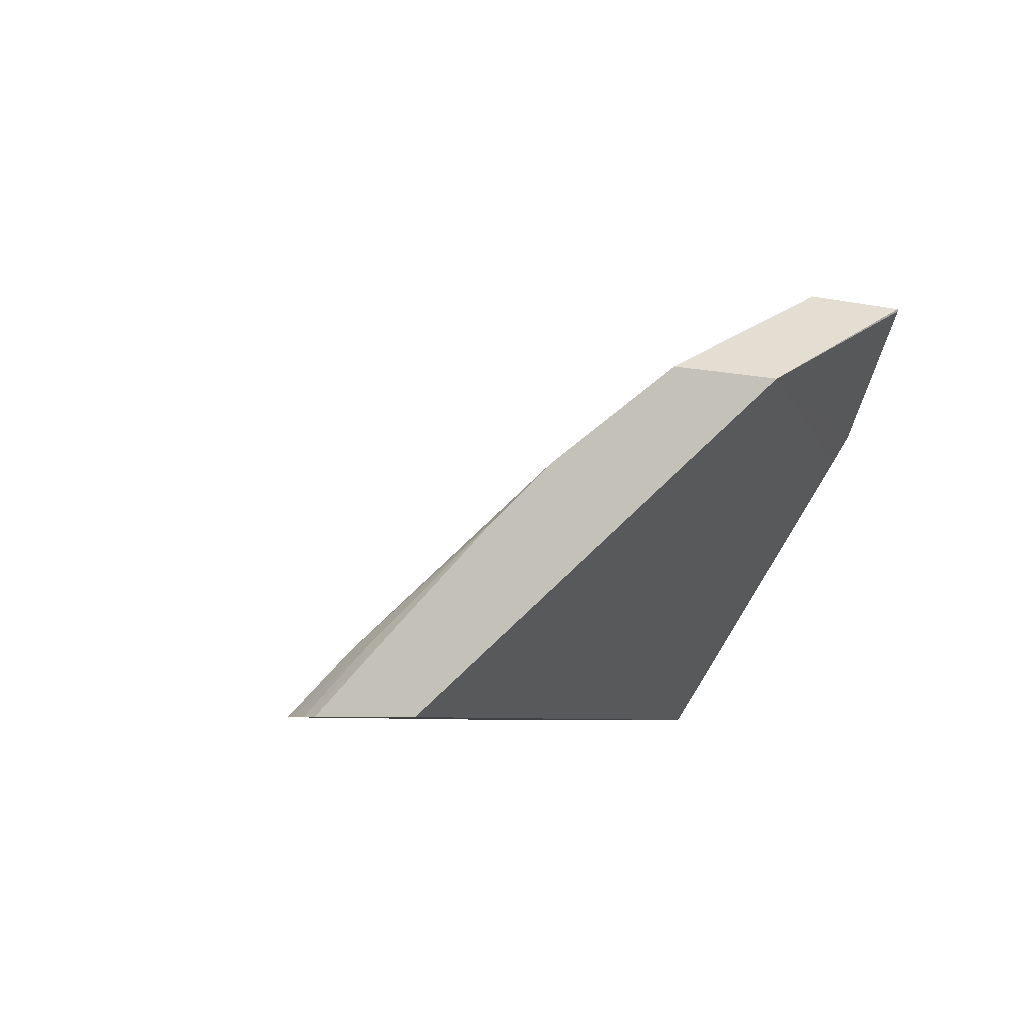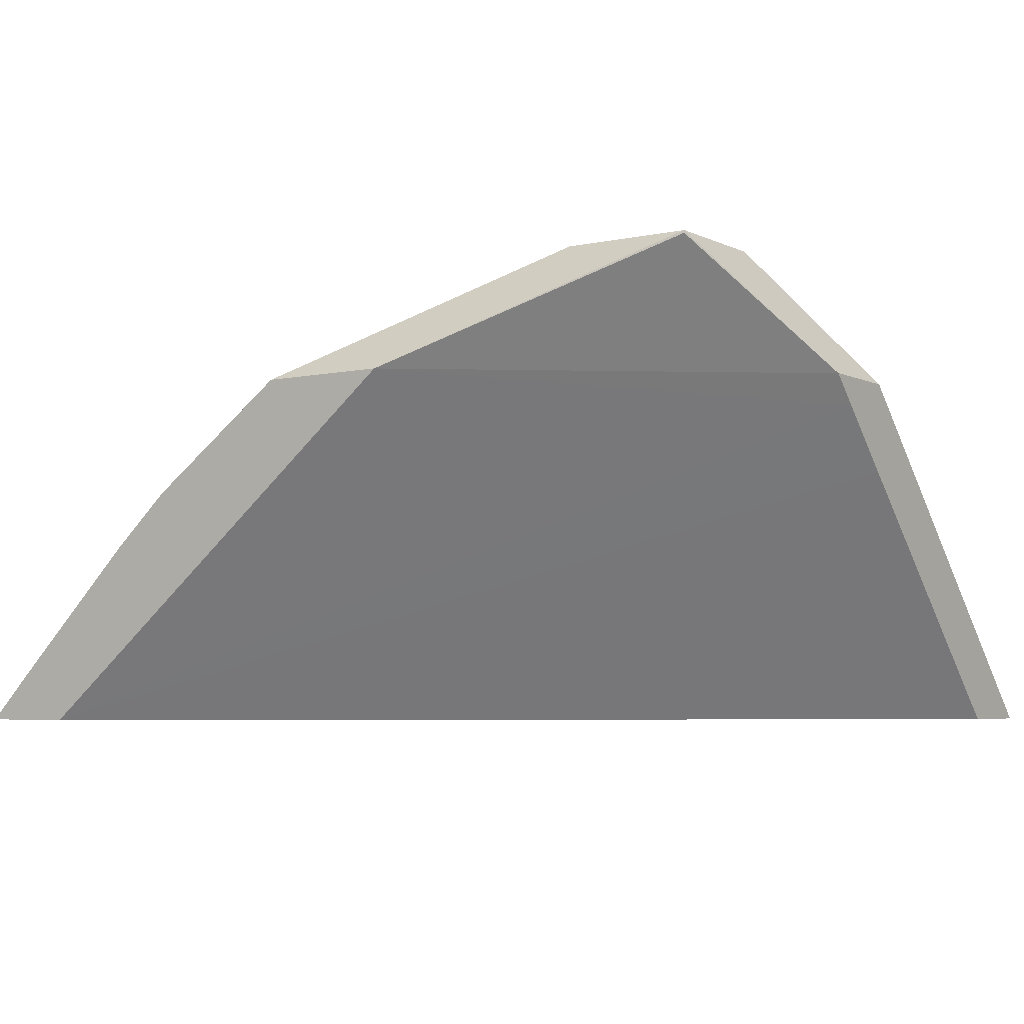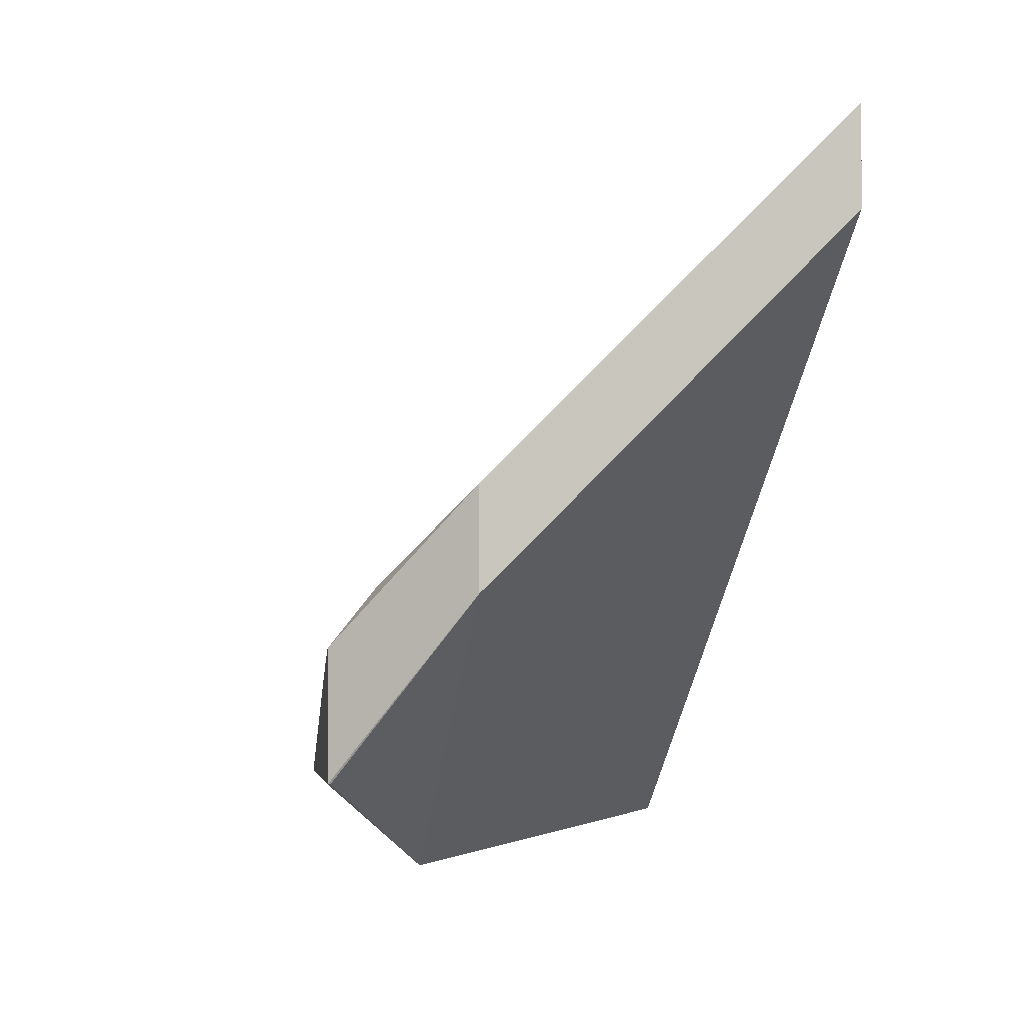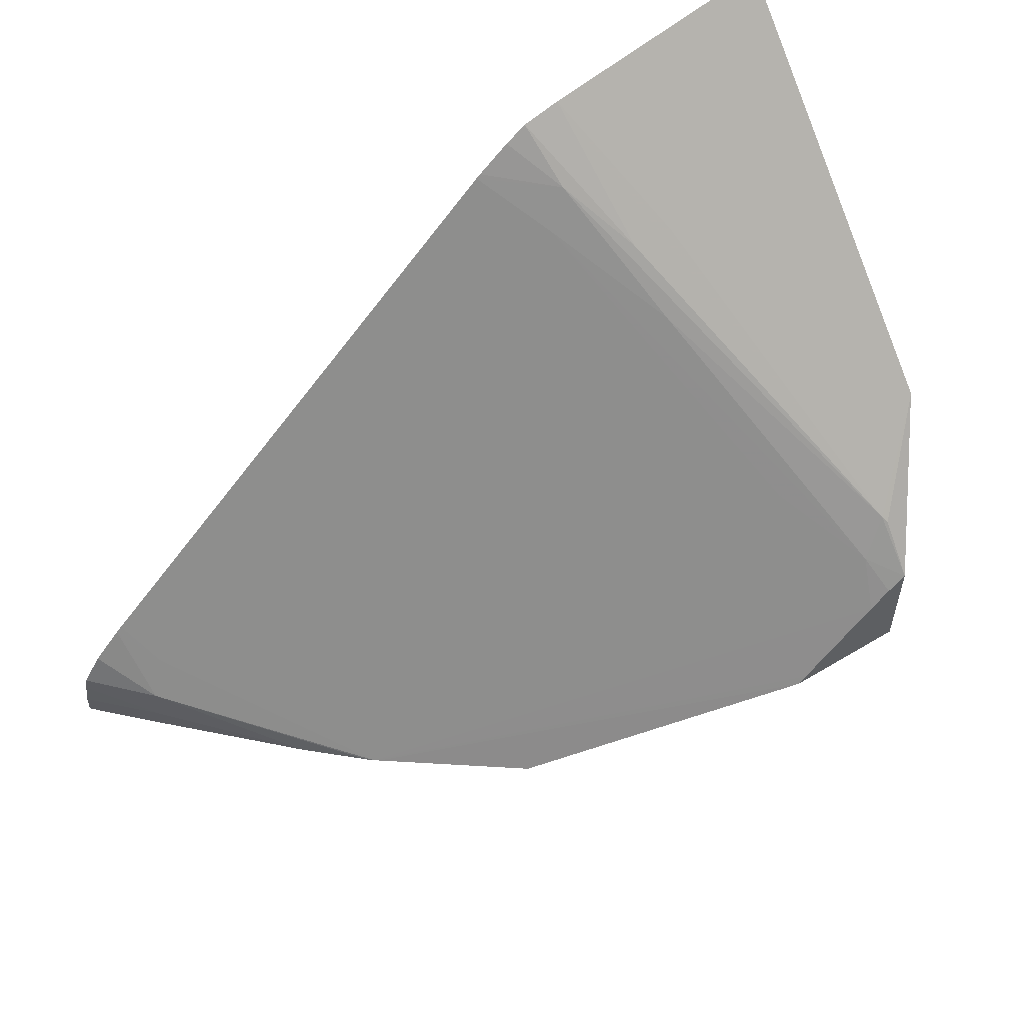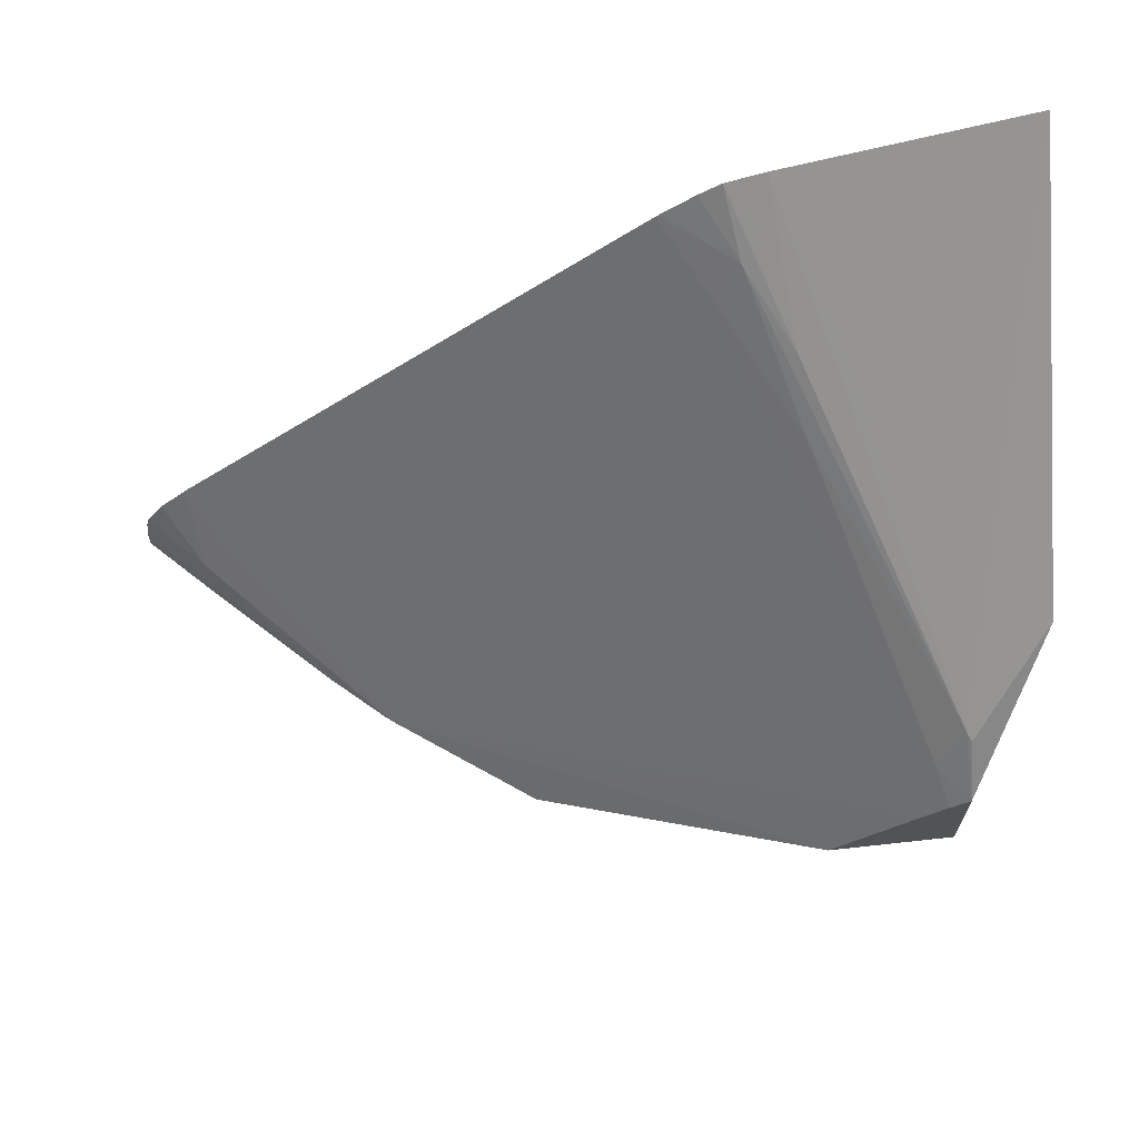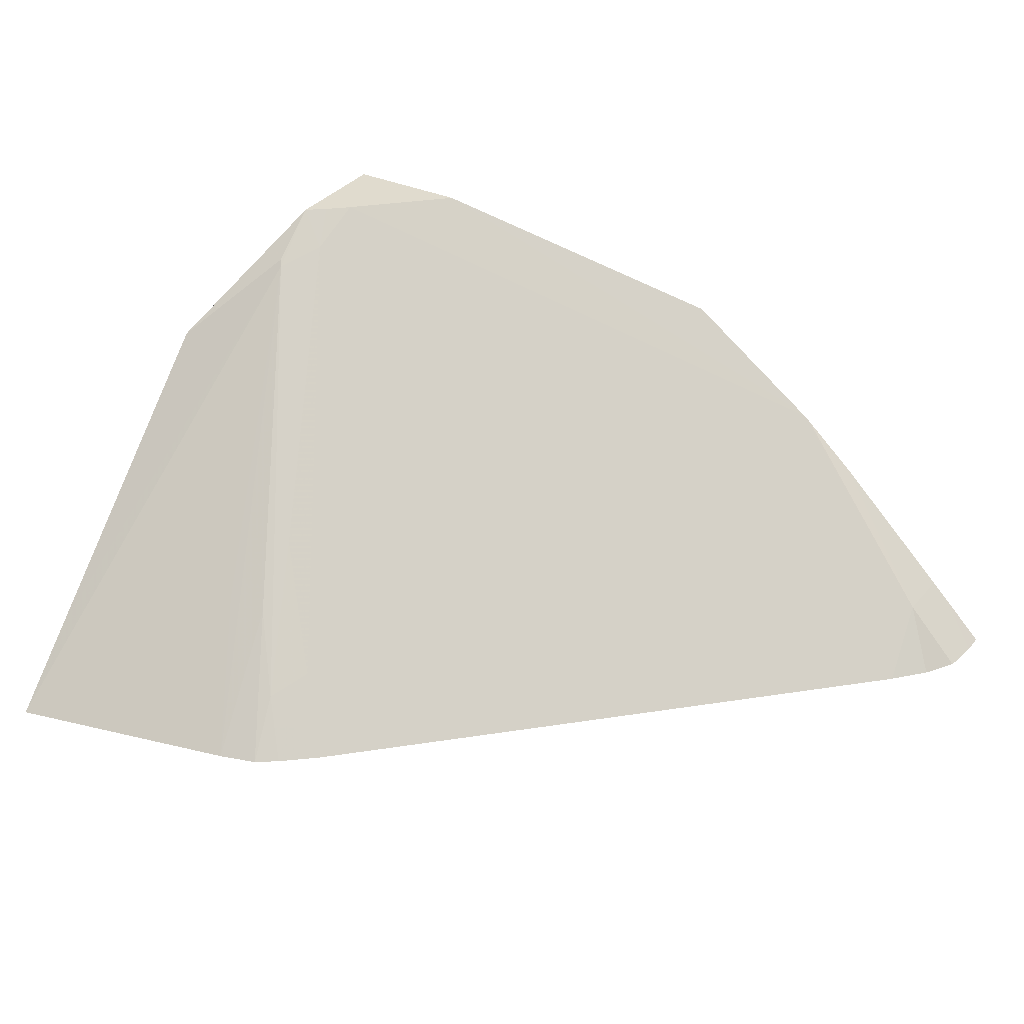
<metadata>
{"format":"obj","ext":"obj","renderer":"f3d","projection":"perspective","resolution":1024,"background":"white","views":[{"elev":-5.8,"azim":146.3,"up":"+Y"},{"elev":-4.9,"azim":-145.4,"up":"+Y"},{"elev":-0.7,"azim":-100.5,"up":"+Z"},{"elev":56.2,"azim":147.8,"up":"+Z"},{"elev":67.2,"azim":173.7,"up":"+Z"},{"elev":33.4,"azim":31.9,"up":"+Y"}]}
</metadata>
<code>
v 0.01379 -0.02545 0.009441
v 0.01668 -0.02545 0.009441
v 0.02312 -0.03295 0.009441
v 0.005962 -0.02608 0.01623
v 0.005962 -0.02546 0.01563
v 0.00764 -0.02284 0.01194
v 0.00764 -0.02279 0.01194
v 0.01046 -0.02279 0.01194
v 0.01756 -0.02619 0.009596
v 0.01975 -0.02766 0.009441
v 0.02532 -0.03295 0.009441
v 0.005962 -0.03295 0.02302
v 0.005962 -0.02741 0.01755
v 0.005962 -0.02676 0.0169
v 0.005962 -0.02545 0.01567
v 0.00764 -0.02279 0.01455
v 0.01026 -0.02279 0.01213
v 0.01986 -0.02774 0.009441
v 0.02528 -0.03291 0.009441
v 0.0253 -0.03295 0.00992
v 0.005962 -0.03295 0.0251
v 0.005962 -0.02545 0.01758
v 0.00764 -0.02373 0.01572
v 0.007726 -0.02385 0.01582
v 0.008343 -0.02351 0.01494
v 0.008067 -0.02279 0.01422
v 0.005962 -0.02546 0.01769
v 0.008527 -0.02279 0.01381
v 0.02001 -0.02786 0.009441
v 0.009647 -0.02545 0.01626
v 0.01233 -0.03143 0.02157
v 0.01339 -0.03295 0.02256
v 0.01518 -0.03295 0.02083
v 0.02141 -0.03295 0.01479
v 0.02396 -0.03295 0.01232
v 0.02345 -0.032 0.01157
v 0.02389 -0.03166 0.01069
v 0.02437 -0.03201 0.009441
v 0.0246 -0.03225 0.00992
v 0.02524 -0.03295 0.01045
v 0.005962 -0.03123 0.0234
v 0.01125 -0.03295 0.02384
v 0.009919 -0.03014 0.02142
v 0.01082 -0.03026 0.0213
v 0.01183 -0.03177 0.02245
v 0.0107 -0.02901 0.01994
v 0.02127 -0.02899 0.009441
v 0.01329 -0.03295 0.02265
v 0.02409 -0.03295 0.01219
v 0.02405 -0.03288 0.01214
v 0.02394 -0.0316 0.00992
v 0.02475 -0.03295 0.01147
v 0.02519 -0.03295 0.01077
v 0.02395 -0.03159 0.009441
v 0.0121 -0.03295 0.02357
v 0.01258 -0.03295 0.02324
f 45 55 56
f 1 8 2
f 1 2 10
f 1 10 18
f 1 18 29
f 1 29 47
f 1 47 54
f 1 3 4
f 1 4 5
f 1 5 6
f 1 6 7
f 1 7 8
f 44 55 45
f 4 21 41
f 4 41 27
f 7 22 16
f 7 16 26
f 3 52 49
f 1 38 19
f 1 19 11
f 2 8 9
f 8 10 9
f 10 17 18
f 3 11 20
f 3 20 40
f 3 40 53
f 3 53 52
f 7 26 28
f 7 28 17
f 7 17 8
f 8 17 10
f 7 15 22
f 3 42 21
f 3 21 12
f 2 9 10
f 18 31 32
f 24 44 45
f 24 45 46
f 24 46 25
f 25 30 28
f 25 28 26
f 20 38 39
f 3 34 33
f 3 33 32
f 3 32 48
f 3 48 56
f 3 56 55
f 24 27 41
f 18 30 31
f 24 42 44
f 3 12 13
f 3 13 14
f 3 14 4
f 4 14 13
f 4 13 12
f 25 46 31
f 19 38 20
f 3 35 34
f 4 27 22
f 4 22 15
f 4 15 5
f 5 15 7
f 5 7 6
f 3 55 42
f 24 43 42
f 35 49 50
f 35 50 36
f 36 50 37
f 37 53 40
f 37 40 51
f 38 54 51
f 4 12 21
f 3 49 35
f 29 37 47
f 31 46 45
f 31 45 32
f 16 24 25
f 16 25 26
f 16 22 27
f 42 55 44
f 32 45 48
f 18 28 30
f 18 32 33
f 18 33 34
f 18 34 35
f 18 35 36
f 18 36 37
f 38 51 39
f 25 31 30
f 47 51 54
f 37 51 47
f 37 50 49
f 37 49 52
f 37 52 53
f 39 51 40
f 1 54 38
f 1 11 3
f 45 56 48
f 16 23 24
f 20 39 40
f 21 24 41
f 21 42 43
f 21 43 24
f 23 27 24
f 16 27 23
f 17 28 18
f 18 37 29
f 11 19 20

</code>
